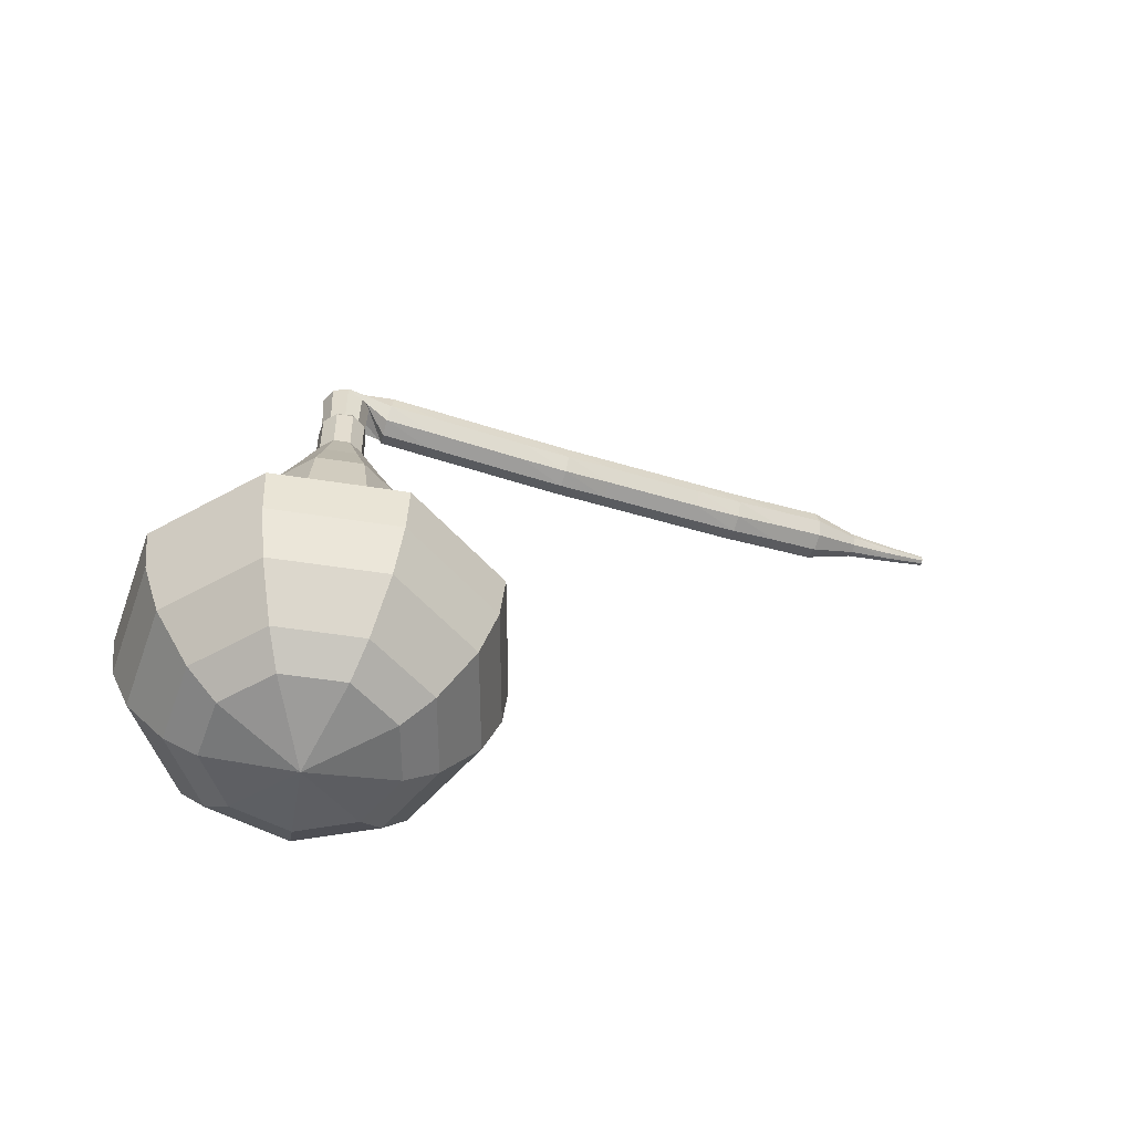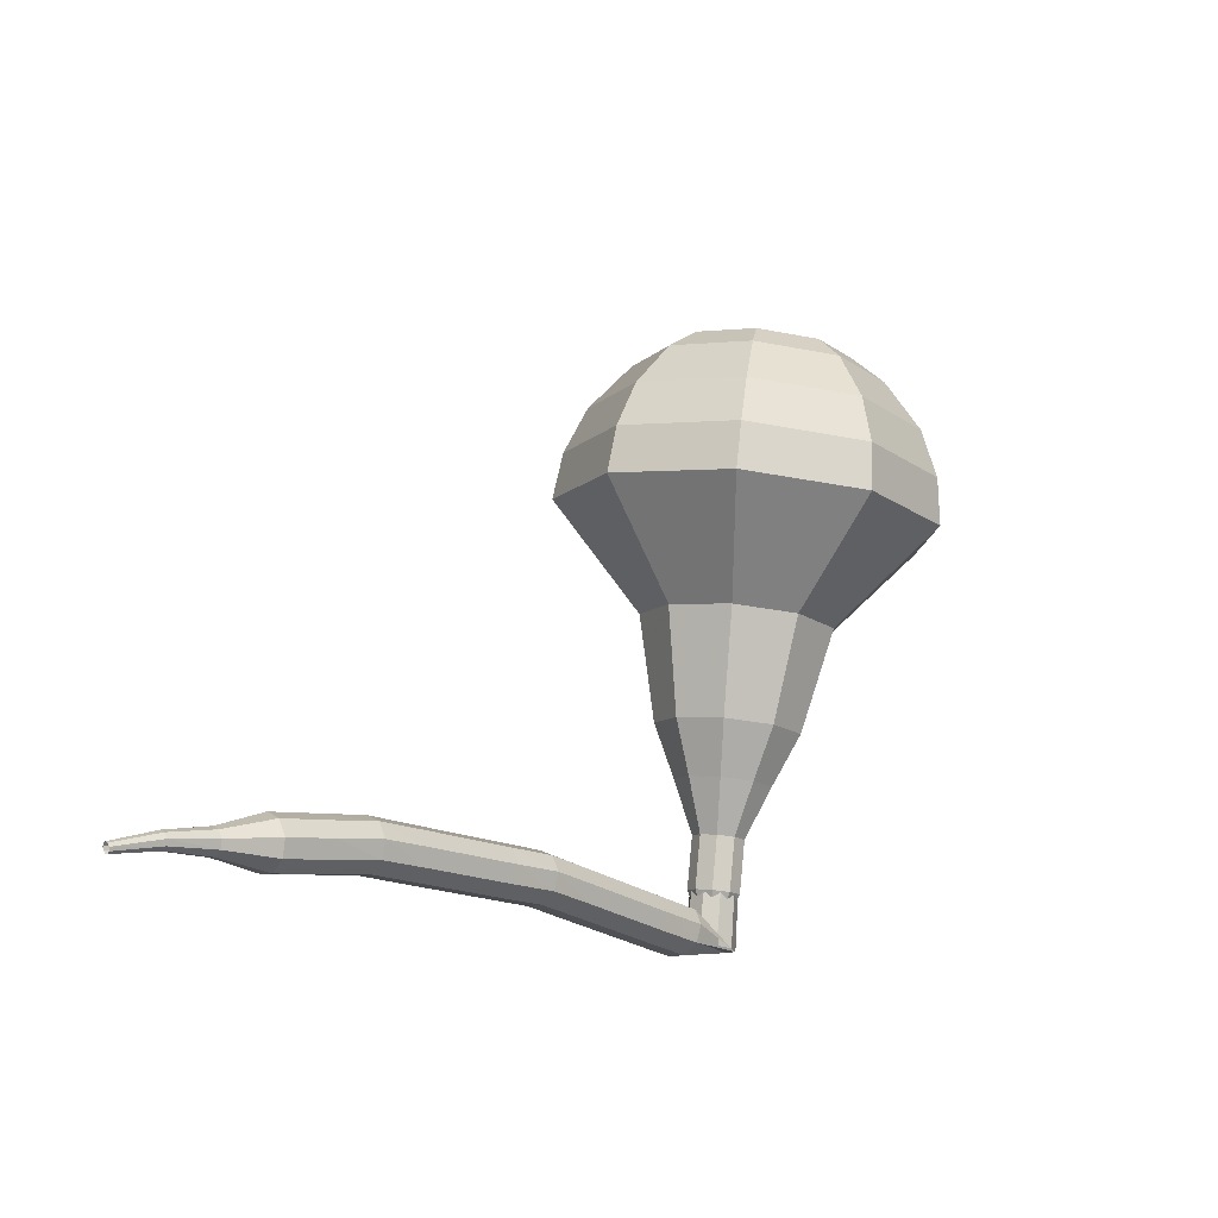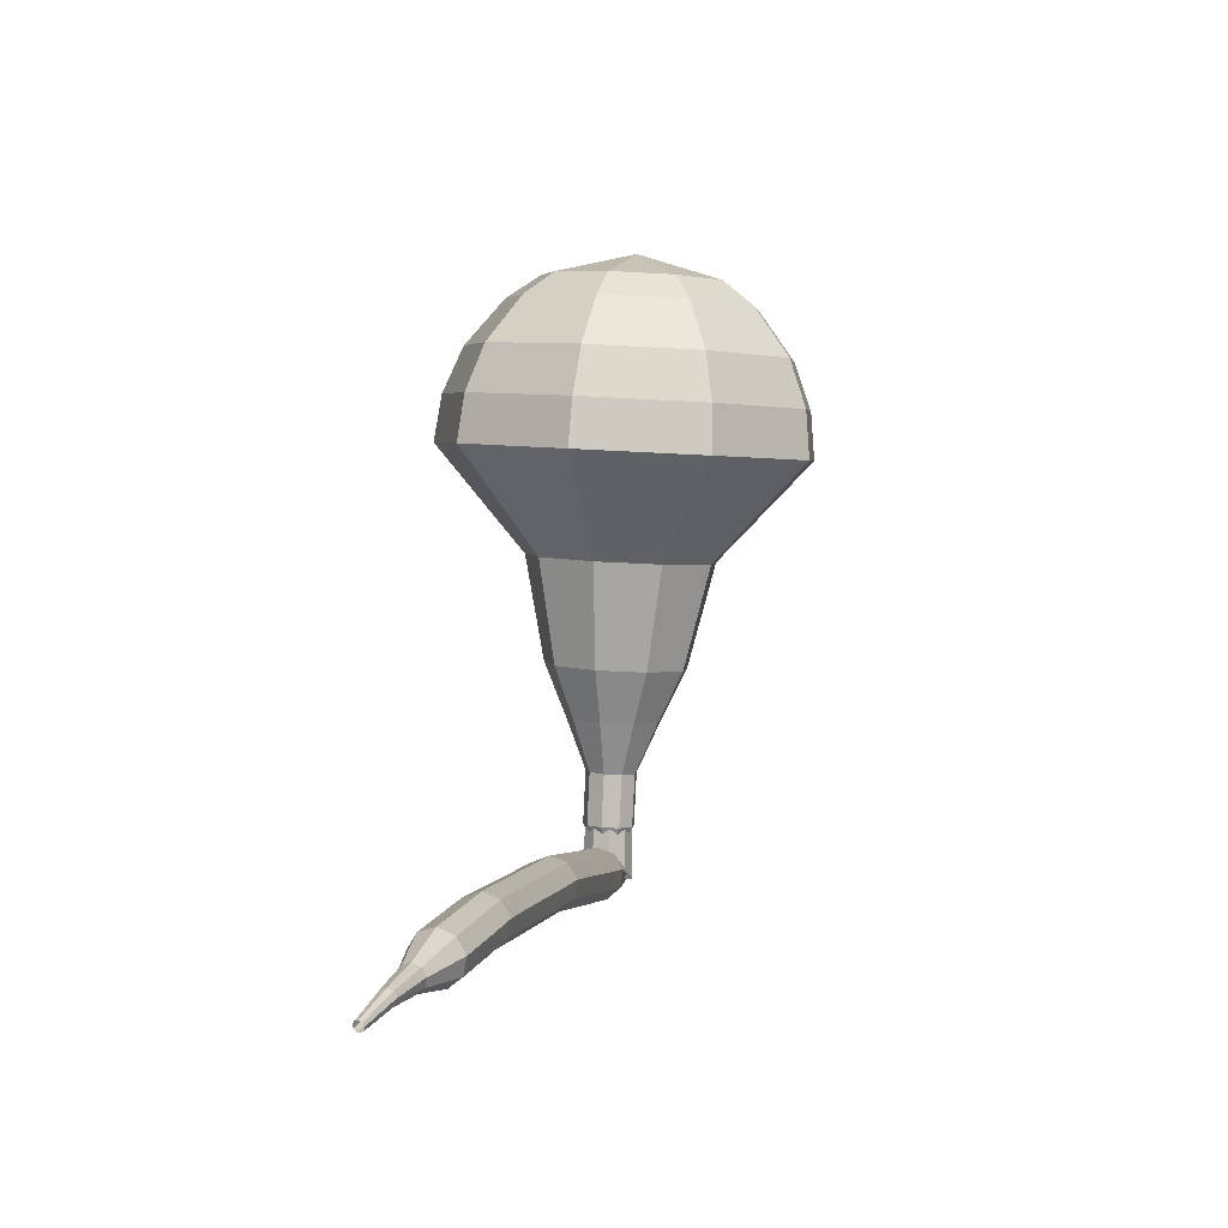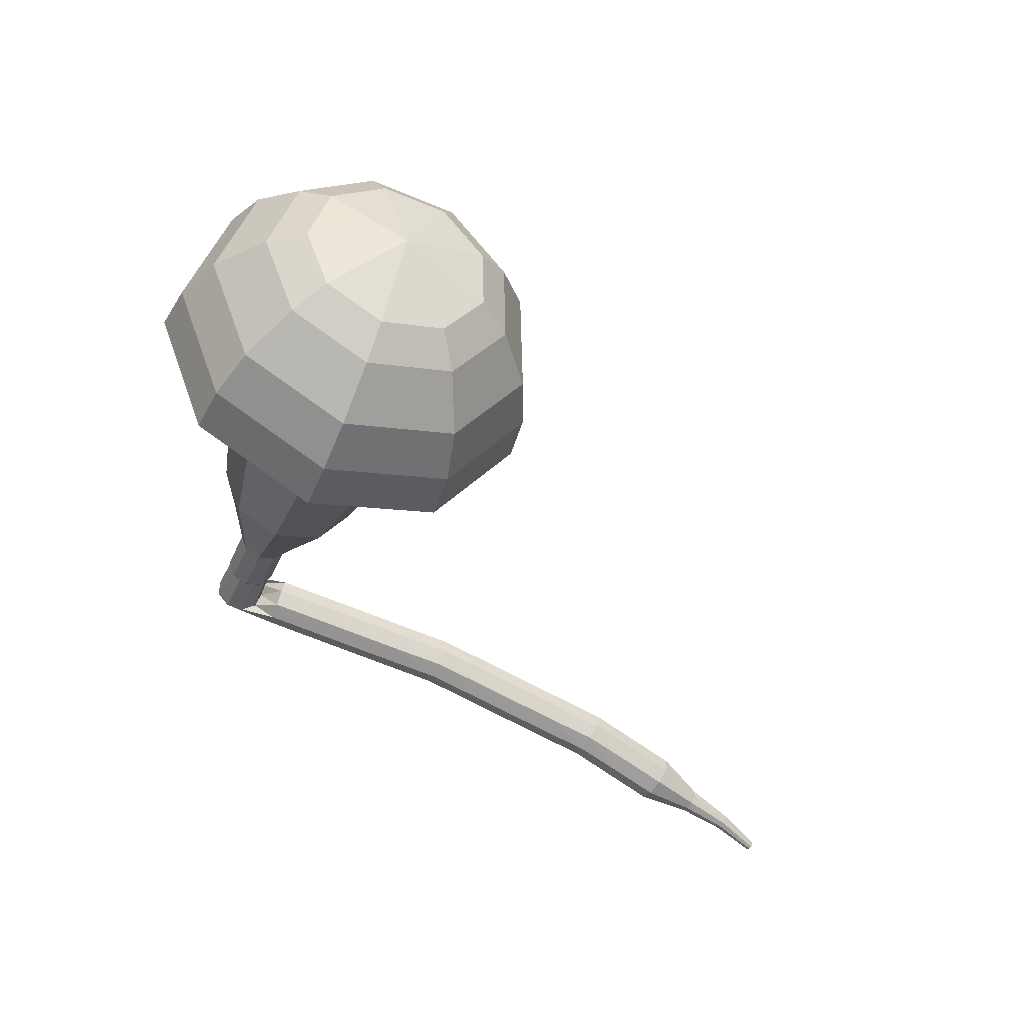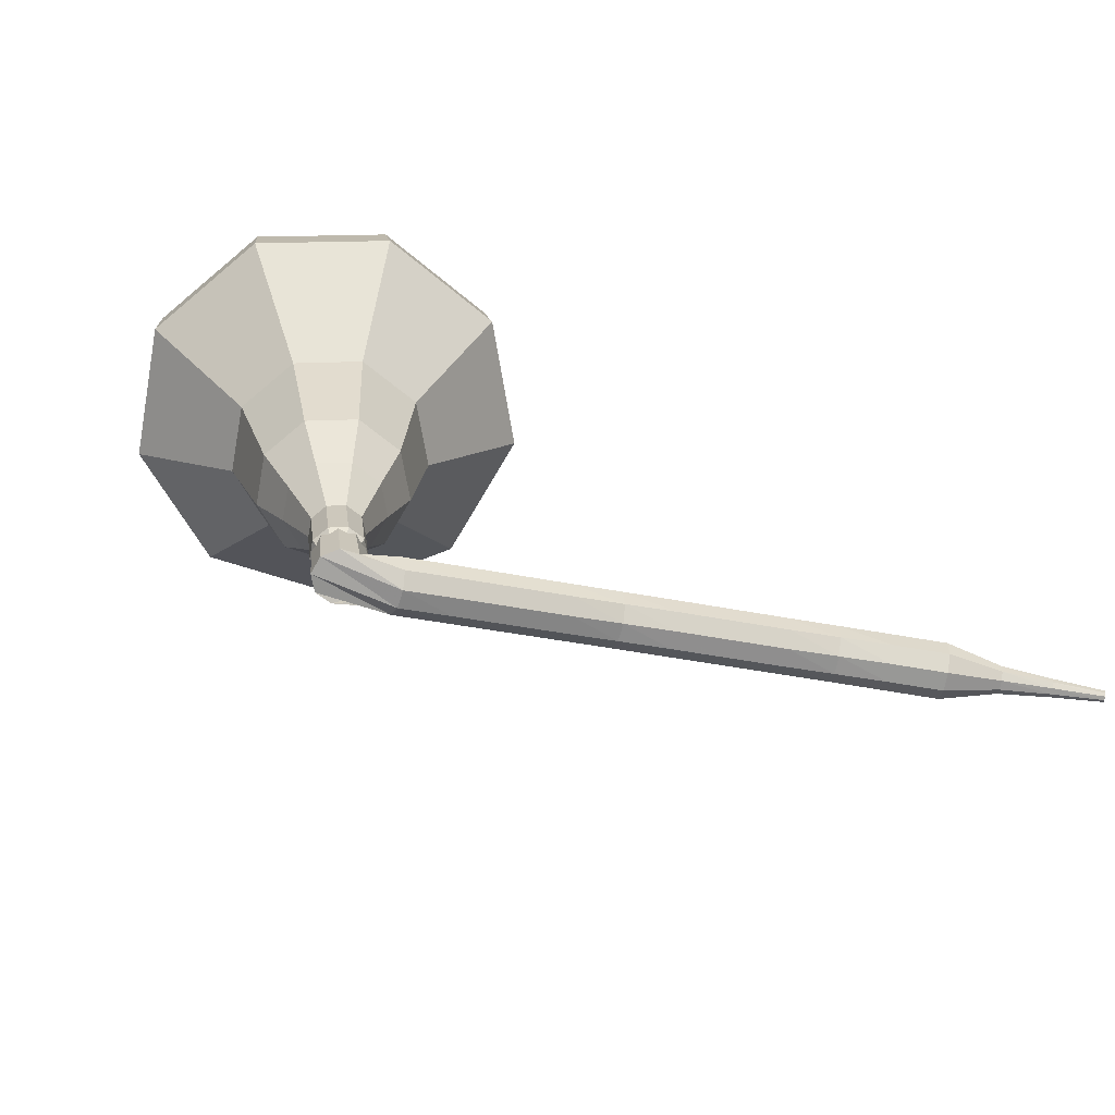
<metadata>
{"format":"obj","ext":"obj","renderer":"f3d","projection":"perspective","resolution":1024,"background":"white","views":[{"elev":38.6,"azim":173.1,"up":"+Z"},{"elev":-7.8,"azim":-64.3,"up":"+Y"},{"elev":9.8,"azim":-93.5,"up":"+Y"},{"elev":-35.3,"azim":152.7,"up":"+Z"},{"elev":-68.2,"azim":149.2,"up":"+Y"}]}
</metadata>
<code>
g tube1
v 166.5 125.1 188.3
v 165.4 125.4 185.1
v 162.5 125.8 183.4
v 159.1 126.1 184
v 157 126.2 186.6
v 156.9 126 190
v 159.1 125.6 192.6
v 162.4 125.2 193.2
v 165.3 125 191.5
v 166.5 125.1 188.3
v 165.3 126.1 188.4
v 164.5 126.4 186
v 162.3 126.6 184.8
v 159.9 126.9 185.2
v 158.3 126.9 187.1
v 158.3 126.8 189.6
v 159.9 126.5 191.5
v 162.3 126.3 191.9
v 164.4 126.1 190.7
v 165.3 126.1 188.4
v 161.8 127.4 188.4
v 161.8 127.4 188.4
v 161.8 127.4 188.4
v 161.8 127.4 188.4
v 161.8 127.4 188.4
v 161.8 127.4 188.4
v 161.8 127.4 188.4
v 161.8 127.4 188.4
v 161.8 127.4 188.4
v 161.8 127.4 188.4
v 158.3 103.9 187.1
v 158.5 103.9 186.5
v 159.1 103.8 186.1
v 159.8 103.7 186.2
v 160.2 103.6 186.8
v 160.2 103.5 187.4
v 159.8 103.6 188
v 159.1 103.7 188.1
v 158.5 103.8 187.7
v 158.3 103.9 187.1
v 157.8 105.3 186.7
v 157.9 105 186.1
v 157.8 104.4 185.7
v 157.6 103.8 185.8
v 157.3 103.4 186.3
v 157.2 103.5 187
v 157.2 103.9 187.5
v 157.3 104.6 187.6
v 157.6 105.1 187.3
v 157.8 105.3 186.7
v 156 105.7 186.2
v 156.1 105.5 185.6
v 156 104.9 185.2
v 155.8 104.2 185.3
v 155.6 103.8 185.8
v 155.4 103.9 186.5
v 155.4 104.3 187
v 155.5 105 187.1
v 155.7 105.5 186.8
v 156 105.7 186.2
v 154.1 106.2 185.6
v 154.2 105.9 185
v 154.1 105.3 184.7
v 154 104.7 184.8
v 153.7 104.3 185.3
v 153.5 104.3 186
v 153.5 104.8 186.5
v 153.6 105.4 186.6
v 153.9 106 186.3
v 154.1 106.2 185.6
v 152.2 106.6 185.1
v 152.3 106.4 184.5
v 152.2 105.8 184.2
v 152.1 105.1 184.3
v 151.8 104.7 184.8
v 151.7 104.8 185.4
v 151.6 105.2 185.9
v 151.7 105.9 186.1
v 152 106.4 185.7
v 152.2 106.6 185.1
v 150.4 107.1 184.6
v 150.5 106.8 184
v 150.5 106.2 183.7
v 150.3 105.5 183.8
v 150.1 105.1 184.3
v 149.9 105.2 184.9
v 149.8 105.6 185.4
v 149.9 106.3 185.6
v 150.1 106.9 185.2
v 150.4 107.1 184.6
v 148.5 107.3 184
v 148.7 107 183.4
v 148.7 106.4 183.1
v 148.6 105.8 183.2
v 148.4 105.3 183.7
v 148.2 105.4 184.3
v 148.1 105.8 184.8
v 148.1 106.5 185
v 148.3 107.1 184.6
v 148.5 107.3 184
v 146.6 107.5 183.4
v 146.8 107.2 182.8
v 146.8 106.6 182.5
v 146.7 106 182.6
v 146.5 105.6 183.1
v 146.3 105.6 183.7
v 146.2 106 184.2
v 146.2 106.7 184.3
v 146.4 107.3 184
v 146.6 107.5 183.4
v 144.7 107.7 182.8
v 144.9 107.5 182.1
v 144.9 106.9 181.8
v 144.8 106.2 181.9
v 144.6 105.8 182.4
v 144.4 105.8 183.1
v 144.3 106.3 183.6
v 144.3 106.9 183.7
v 144.5 107.5 183.4
v 144.7 107.7 182.8
v 142.9 108 182.2
v 143.1 107.7 181.6
v 143.2 107.1 181.2
v 143.1 106.4 181.4
v 142.9 106 181.9
v 142.7 106 182.5
v 142.5 106.5 183
v 142.5 107.1 183.1
v 142.7 107.7 182.8
v 142.9 108 182.2
v 141.1 107.9 181.5
v 141.3 107.7 180.9
v 141.4 107.1 180.6
v 141.4 106.4 180.7
v 141.2 106 181.2
v 141 106 181.8
v 140.8 106.4 182.3
v 140.7 107.1 182.4
v 140.8 107.7 182.1
v 141.1 107.9 181.5
v 139.2 107.9 180.8
v 139.4 107.7 180.2
v 139.6 107.1 179.8
v 139.5 106.4 180
v 139.3 106 180.4
v 139.1 106 181.1
v 138.9 106.4 181.6
v 138.8 107.1 181.7
v 139 107.7 181.4
v 139.2 107.9 180.8
v 137.3 107.4 180
v 137.4 107.3 179.7
v 137.5 107 179.6
v 137.5 106.7 179.6
v 137.4 106.4 179.9
v 137.3 106.4 180.2
v 137.2 106.7 180.4
v 137.2 107 180.5
v 137.2 107.3 180.3
v 137.3 107.4 180
v 135.6 107.2 179.4
v 135.6 107.2 179.2
v 135.7 107 179.1
v 135.7 106.7 179.1
v 135.7 106.6 179.3
v 135.6 106.6 179.5
v 135.5 106.7 179.6
v 135.5 106.9 179.7
v 135.5 107.1 179.6
v 135.6 107.2 179.4
v 133.9 106.8 178.6
v 133.9 106.8 178.5
v 134 106.7 178.4
v 134 106.5 178.4
v 134 106.4 178.5
v 133.9 106.4 178.7
v 133.8 106.5 178.8
v 133.8 106.6 178.8
v 133.8 106.8 178.7
v 133.9 106.8 178.6
f 1 2 12
f 12 11 1
f 2 3 13
f 13 12 2
f 3 4 14
f 14 13 3
f 4 5 15
f 15 14 4
f 5 6 16
f 16 15 5
f 6 7 17
f 17 16 6
f 7 8 18
f 18 17 7
f 8 9 19
f 19 18 8
f 9 10 20
f 20 19 9
f 11 12 22
f 22 21 11
f 12 13 23
f 23 22 12
f 13 14 24
f 24 23 13
f 14 15 25
f 25 24 14
f 15 16 26
f 26 25 15
f 16 17 27
f 27 26 16
f 17 18 28
f 28 27 17
f 18 19 29
f 29 28 18
f 19 20 30
f 30 29 19
f 21 22 32
f 32 31 21
f 22 23 33
f 33 32 22
f 23 24 34
f 34 33 23
f 24 25 35
f 35 34 24
f 25 26 36
f 36 35 25
f 26 27 37
f 37 36 26
f 27 28 38
f 38 37 27
f 28 29 39
f 39 38 28
f 29 30 40
f 40 39 29
f 31 32 42
f 42 41 31
f 32 33 43
f 43 42 32
f 33 34 44
f 44 43 33
f 34 35 45
f 45 44 34
f 35 36 46
f 46 45 35
f 36 37 47
f 47 46 36
f 37 38 48
f 48 47 37
f 38 39 49
f 49 48 38
f 39 40 50
f 50 49 39
f 41 42 52
f 52 51 41
f 42 43 53
f 53 52 42
f 43 44 54
f 54 53 43
f 44 45 55
f 55 54 44
f 45 46 56
f 56 55 45
f 46 47 57
f 57 56 46
f 47 48 58
f 58 57 47
f 48 49 59
f 59 58 48
f 49 50 60
f 60 59 49
f 51 52 62
f 62 61 51
f 52 53 63
f 63 62 52
f 53 54 64
f 64 63 53
f 54 55 65
f 65 64 54
f 55 56 66
f 66 65 55
f 56 57 67
f 67 66 56
f 57 58 68
f 68 67 57
f 58 59 69
f 69 68 58
f 59 60 70
f 70 69 59
f 61 62 72
f 72 71 61
f 62 63 73
f 73 72 62
f 63 64 74
f 74 73 63
f 64 65 75
f 75 74 64
f 65 66 76
f 76 75 65
f 66 67 77
f 77 76 66
f 67 68 78
f 78 77 67
f 68 69 79
f 79 78 68
f 69 70 80
f 80 79 69
f 71 72 82
f 82 81 71
f 72 73 83
f 83 82 72
f 73 74 84
f 84 83 73
f 74 75 85
f 85 84 74
f 75 76 86
f 86 85 75
f 76 77 87
f 87 86 76
f 77 78 88
f 88 87 77
f 78 79 89
f 89 88 78
f 79 80 90
f 90 89 79
f 81 82 92
f 92 91 81
f 82 83 93
f 93 92 82
f 83 84 94
f 94 93 83
f 84 85 95
f 95 94 84
f 85 86 96
f 96 95 85
f 86 87 97
f 97 96 86
f 87 88 98
f 98 97 87
f 88 89 99
f 99 98 88
f 89 90 100
f 100 99 89
f 91 92 102
f 102 101 91
f 92 93 103
f 103 102 92
f 93 94 104
f 104 103 93
f 94 95 105
f 105 104 94
f 95 96 106
f 106 105 95
f 96 97 107
f 107 106 96
f 97 98 108
f 108 107 97
f 98 99 109
f 109 108 98
f 99 100 110
f 110 109 99
f 101 102 112
f 112 111 101
f 102 103 113
f 113 112 102
f 103 104 114
f 114 113 103
f 104 105 115
f 115 114 104
f 105 106 116
f 116 115 105
f 106 107 117
f 117 116 106
f 107 108 118
f 118 117 107
f 108 109 119
f 119 118 108
f 109 110 120
f 120 119 109
f 111 112 122
f 122 121 111
f 112 113 123
f 123 122 112
f 113 114 124
f 124 123 113
f 114 115 125
f 125 124 114
f 115 116 126
f 126 125 115
f 116 117 127
f 127 126 116
f 117 118 128
f 128 127 117
f 118 119 129
f 129 128 118
f 119 120 130
f 130 129 119
f 121 122 132
f 132 131 121
f 122 123 133
f 133 132 122
f 123 124 134
f 134 133 123
f 124 125 135
f 135 134 124
f 125 126 136
f 136 135 125
f 126 127 137
f 137 136 126
f 127 128 138
f 138 137 127
f 128 129 139
f 139 138 128
f 129 130 140
f 140 139 129
f 131 132 142
f 142 141 131
f 132 133 143
f 143 142 132
f 133 134 144
f 144 143 133
f 134 135 145
f 145 144 134
f 135 136 146
f 146 145 135
f 136 137 147
f 147 146 136
f 137 138 148
f 148 147 137
f 138 139 149
f 149 148 138
f 139 140 150
f 150 149 139
f 141 142 152
f 152 151 141
f 142 143 153
f 153 152 142
f 143 144 154
f 154 153 143
f 144 145 155
f 155 154 144
f 145 146 156
f 156 155 145
f 146 147 157
f 157 156 146
f 147 148 158
f 158 157 147
f 148 149 159
f 159 158 148
f 149 150 160
f 160 159 149
f 151 152 162
f 162 161 151
f 152 153 163
f 163 162 152
f 153 154 164
f 164 163 153
f 154 155 165
f 165 164 154
f 155 156 166
f 166 165 155
f 156 157 167
f 167 166 156
f 157 158 168
f 168 167 157
f 158 159 169
f 169 168 158
f 159 160 170
f 170 169 159
f 161 162 172
f 172 171 161
f 162 163 173
f 173 172 162
f 163 164 174
f 174 173 163
f 164 165 175
f 175 174 164
f 165 166 176
f 176 175 165
f 166 167 177
f 177 176 166
f 167 168 178
f 178 177 167
f 168 169 179
f 179 178 168
f 169 170 180
f 180 179 169
v 159.3 103.7 187.1
v 159.3 103.7 187.1
v 159.3 103.7 187.1
v 159.3 103.7 187.1
v 159.3 103.7 187.1
v 159.3 103.7 187.1
v 159.3 103.7 187.1
v 159.3 103.7 187.1
v 159.3 103.7 187.1
v 159.3 103.7 187.1
v 160.5 105.7 187.2
v 160.3 105.7 186.6
v 159.7 105.8 186.2
v 159 105.9 186.3
v 158.6 105.9 186.9
v 158.6 105.8 187.5
v 159 105.8 188.1
v 159.7 105.7 188.2
v 160.3 105.6 187.8
v 160.5 105.7 187.2
v 160.7 107.7 187.3
v 160.5 107.8 186.7
v 159.9 107.8 186.3
v 159.2 107.9 186.5
v 158.8 107.9 187
v 158.8 107.9 187.7
v 159.2 107.8 188.2
v 159.9 107.7 188.3
v 160.5 107.7 188
v 160.7 107.7 187.3
v 161.8 109.6 187.4
v 161.4 109.7 186.2
v 160.3 109.9 185.6
v 159 110 185.8
v 158.2 110.1 186.8
v 158.2 110 188.1
v 159 109.8 189.1
v 160.2 109.7 189.3
v 161.4 109.6 188.6
v 161.8 109.6 187.4
v 162.9 111.6 187.5
v 162.3 111.7 185.7
v 160.6 112 184.8
v 158.8 112.1 185.1
v 157.5 112.2 186.6
v 157.5 112.1 188.5
v 158.7 111.9 190
v 160.6 111.7 190.3
v 162.3 111.5 189.4
v 162.9 111.6 187.5
v 164.3 115.5 187.8
v 163.4 115.8 185.4
v 161.2 116.1 184.1
v 158.7 116.3 184.5
v 157.1 116.4 186.5
v 157.1 116.2 189.1
v 158.7 116 191
v 161.2 115.7 191.5
v 163.4 115.5 190.2
v 164.3 115.5 187.8
v 168.5 119.2 188
v 166.7 119.7 183.2
v 162.3 120.3 180.6
v 157.3 120.8 181.5
v 154 120.9 185.4
v 154 120.6 190.6
v 157.2 120 194.5
v 162.3 119.5 195.4
v 166.7 119.1 192.8
v 168.5 119.2 188
v 168.4 121.1 188.1
v 166.8 121.5 183.4
v 162.5 122.1 181
v 157.6 122.6 181.8
v 154.4 122.7 185.6
v 154.4 122.4 190.6
v 157.5 121.9 194.4
v 162.4 121.3 195.2
v 166.7 121 192.8
v 168.4 121.1 188.1
v 167.9 123 188.2
v 166.4 123.4 184
v 162.6 124 181.8
v 158.2 124.4 182.6
v 155.3 124.5 186
v 155.3 124.2 190.4
v 158.1 123.8 193.8
v 162.5 123.3 194.6
v 166.3 123 192.4
v 167.9 123 188.2
v 166.5 125.1 188.3
v 165.4 125.4 185.1
v 162.5 125.8 183.4
v 159.1 126.1 184
v 157 126.2 186.6
v 156.9 126 190
v 159.1 125.6 192.6
v 162.4 125.2 193.2
v 165.3 125 191.5
v 166.5 125.1 188.3
v 165.3 126.1 188.4
v 164.5 126.4 186
v 162.3 126.6 184.8
v 159.9 126.9 185.2
v 158.3 126.9 187.1
v 158.3 126.8 189.6
v 159.9 126.5 191.5
v 162.3 126.3 191.9
v 164.4 126.1 190.7
v 165.3 126.1 188.4
v 161.8 127.4 188.4
v 161.8 127.4 188.4
v 161.8 127.4 188.4
v 161.8 127.4 188.4
v 161.8 127.4 188.4
v 161.8 127.4 188.4
v 161.8 127.4 188.4
v 161.8 127.4 188.4
v 161.8 127.4 188.4
v 161.8 127.4 188.4
f 181 182 192
f 192 191 181
f 182 183 193
f 193 192 182
f 183 184 194
f 194 193 183
f 184 185 195
f 195 194 184
f 185 186 196
f 196 195 185
f 186 187 197
f 197 196 186
f 187 188 198
f 198 197 187
f 188 189 199
f 199 198 188
f 189 190 200
f 200 199 189
f 191 192 202
f 202 201 191
f 192 193 203
f 203 202 192
f 193 194 204
f 204 203 193
f 194 195 205
f 205 204 194
f 195 196 206
f 206 205 195
f 196 197 207
f 207 206 196
f 197 198 208
f 208 207 197
f 198 199 209
f 209 208 198
f 199 200 210
f 210 209 199
f 201 202 212
f 212 211 201
f 202 203 213
f 213 212 202
f 203 204 214
f 214 213 203
f 204 205 215
f 215 214 204
f 205 206 216
f 216 215 205
f 206 207 217
f 217 216 206
f 207 208 218
f 218 217 207
f 208 209 219
f 219 218 208
f 209 210 220
f 220 219 209
f 211 212 222
f 222 221 211
f 212 213 223
f 223 222 212
f 213 214 224
f 224 223 213
f 214 215 225
f 225 224 214
f 215 216 226
f 226 225 215
f 216 217 227
f 227 226 216
f 217 218 228
f 228 227 217
f 218 219 229
f 229 228 218
f 219 220 230
f 230 229 219
f 221 222 232
f 232 231 221
f 222 223 233
f 233 232 222
f 223 224 234
f 234 233 223
f 224 225 235
f 235 234 224
f 225 226 236
f 236 235 225
f 226 227 237
f 237 236 226
f 227 228 238
f 238 237 227
f 228 229 239
f 239 238 228
f 229 230 240
f 240 239 229
f 231 232 242
f 242 241 231
f 232 233 243
f 243 242 232
f 233 234 244
f 244 243 233
f 234 235 245
f 245 244 234
f 235 236 246
f 246 245 235
f 236 237 247
f 247 246 236
f 237 238 248
f 248 247 237
f 238 239 249
f 249 248 238
f 239 240 250
f 250 249 239
f 241 242 252
f 252 251 241
f 242 243 253
f 253 252 242
f 243 244 254
f 254 253 243
f 244 245 255
f 255 254 244
f 245 246 256
f 256 255 245
f 246 247 257
f 257 256 246
f 247 248 258
f 258 257 247
f 248 249 259
f 259 258 248
f 249 250 260
f 260 259 249
f 251 252 262
f 262 261 251
f 252 253 263
f 263 262 252
f 253 254 264
f 264 263 253
f 254 255 265
f 265 264 254
f 255 256 266
f 266 265 255
f 256 257 267
f 267 266 256
f 257 258 268
f 268 267 257
f 258 259 269
f 269 268 258
f 259 260 270
f 270 269 259
f 261 262 272
f 272 271 261
f 262 263 273
f 273 272 262
f 263 264 274
f 274 273 263
f 264 265 275
f 275 274 264
f 265 266 276
f 276 275 265
f 266 267 277
f 277 276 266
f 267 268 278
f 278 277 267
f 268 269 279
f 279 278 268
f 269 270 280
f 280 279 269
f 271 272 282
f 282 281 271
f 272 273 283
f 283 282 272
f 273 274 284
f 284 283 273
f 274 275 285
f 285 284 274
f 275 276 286
f 286 285 275
f 276 277 287
f 287 286 276
f 277 278 288
f 288 287 277
f 278 279 289
f 289 288 278
f 279 280 290
f 290 289 279
f 281 282 292
f 292 291 281
f 282 283 293
f 293 292 282
f 283 284 294
f 294 293 283
f 284 285 295
f 295 294 284
f 285 286 296
f 296 295 285
f 286 287 297
f 297 296 286
f 287 288 298
f 298 297 287
f 288 289 299
f 299 298 288
f 289 290 300
f 300 299 289
g

</code>
